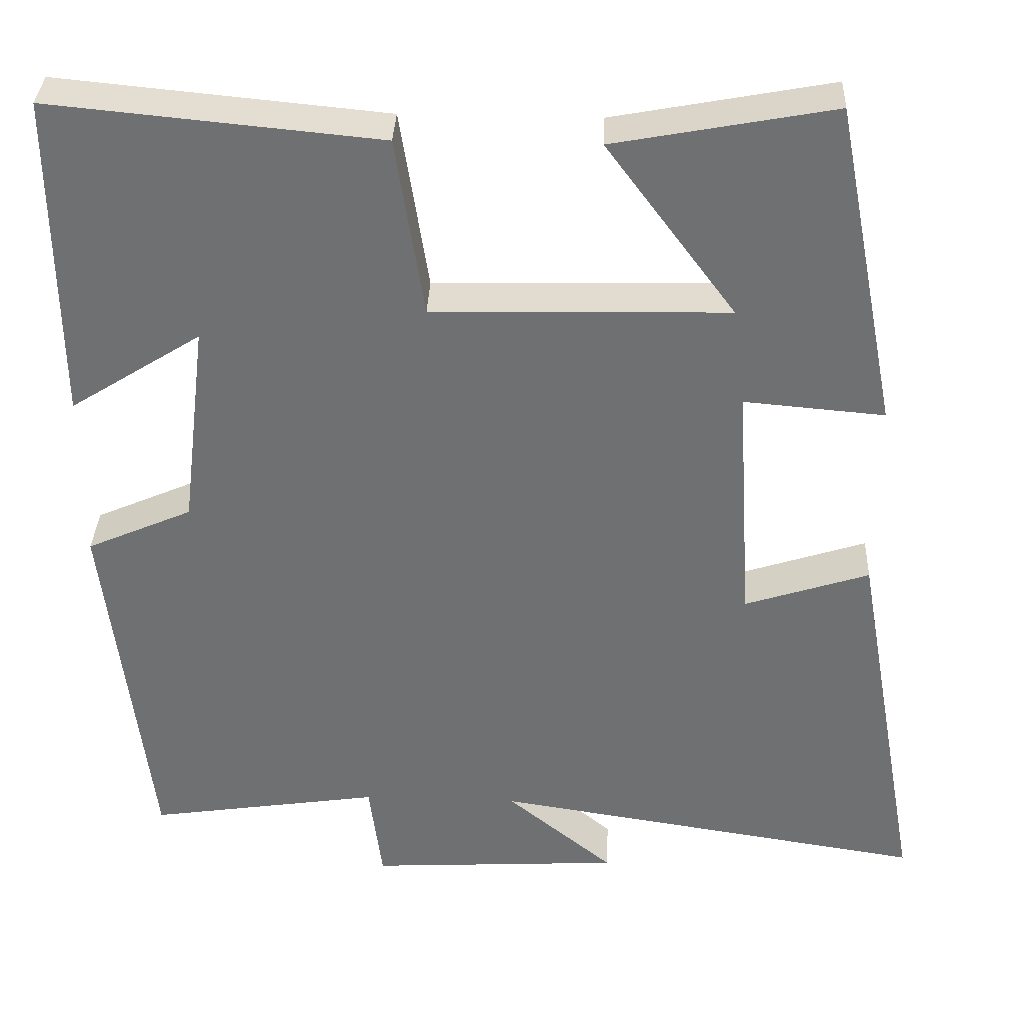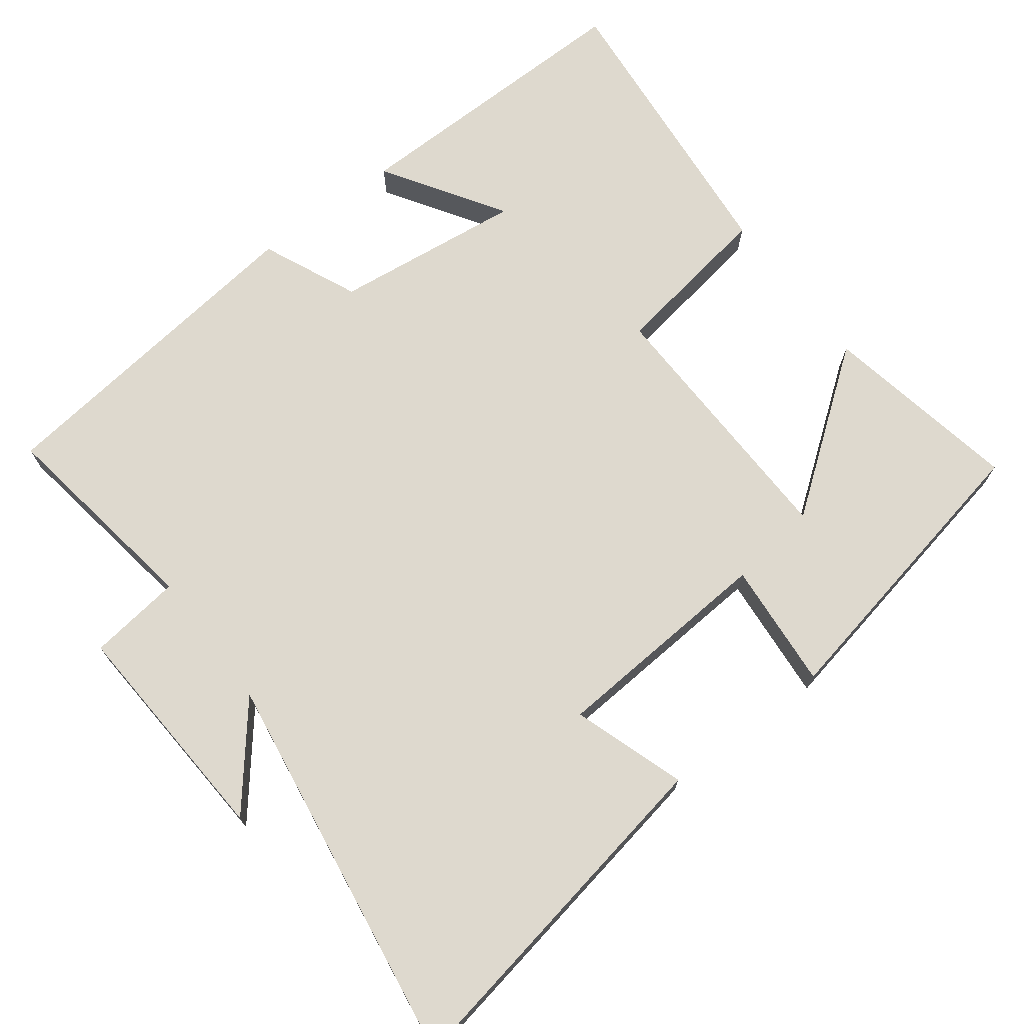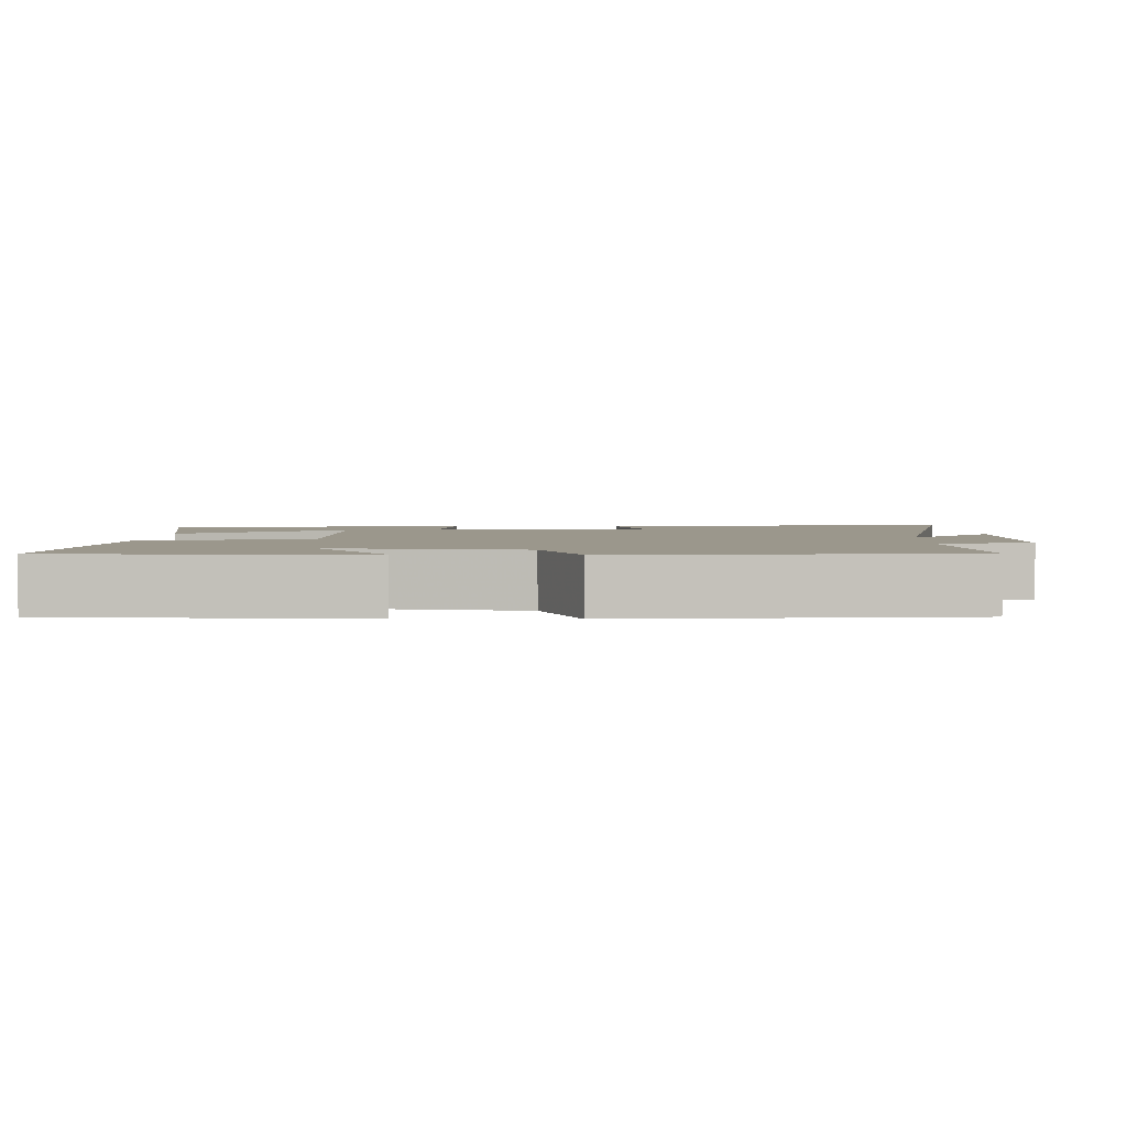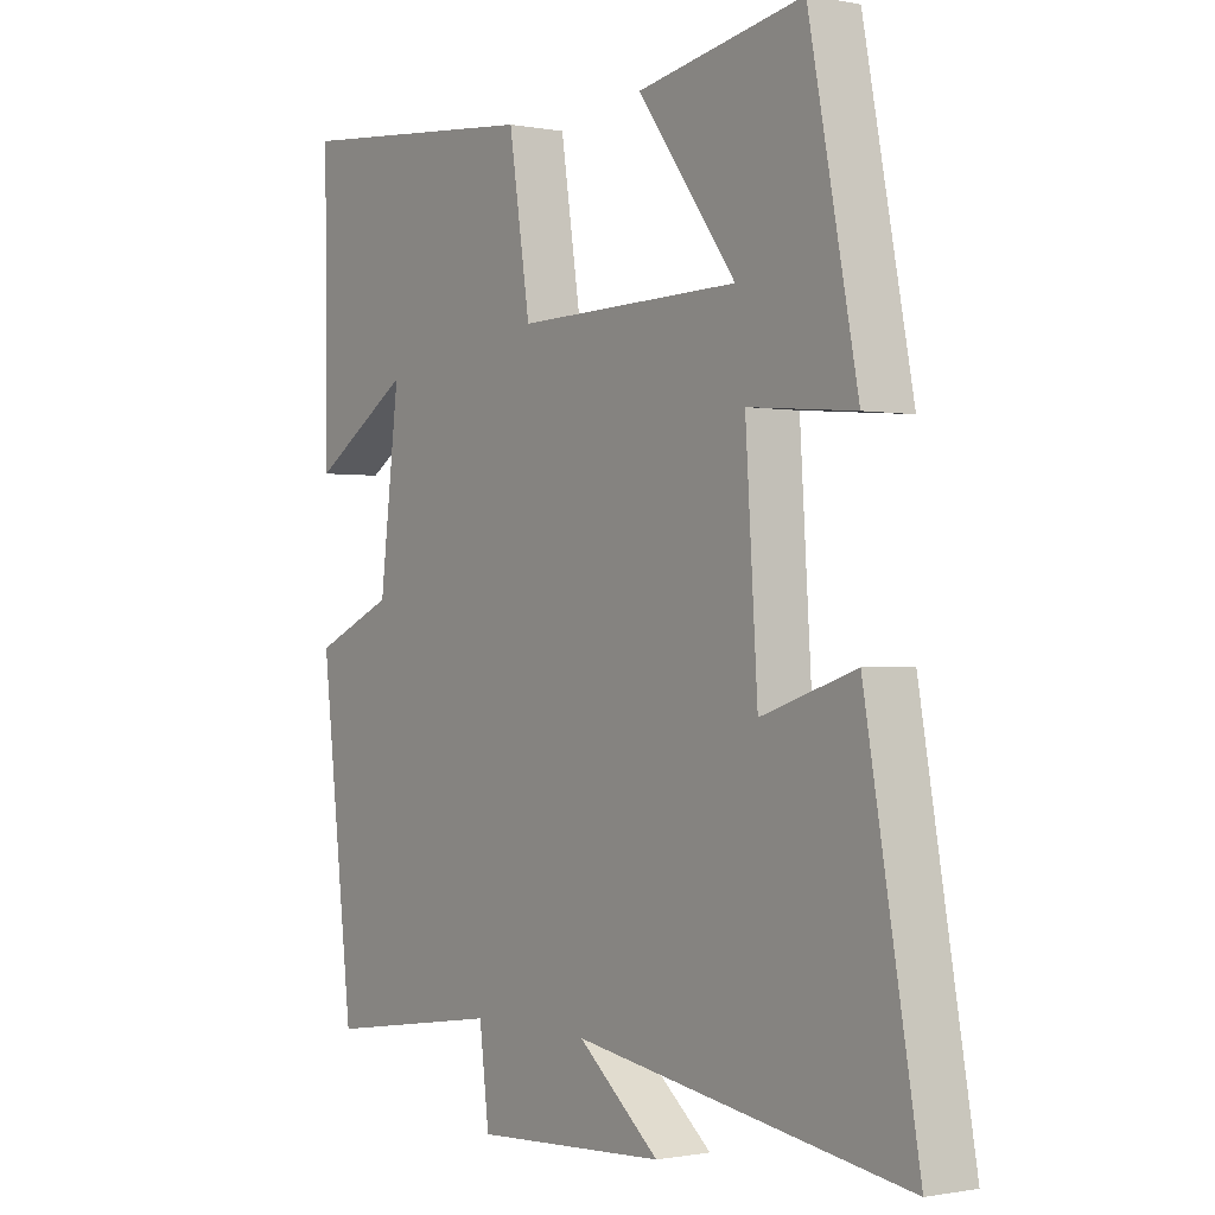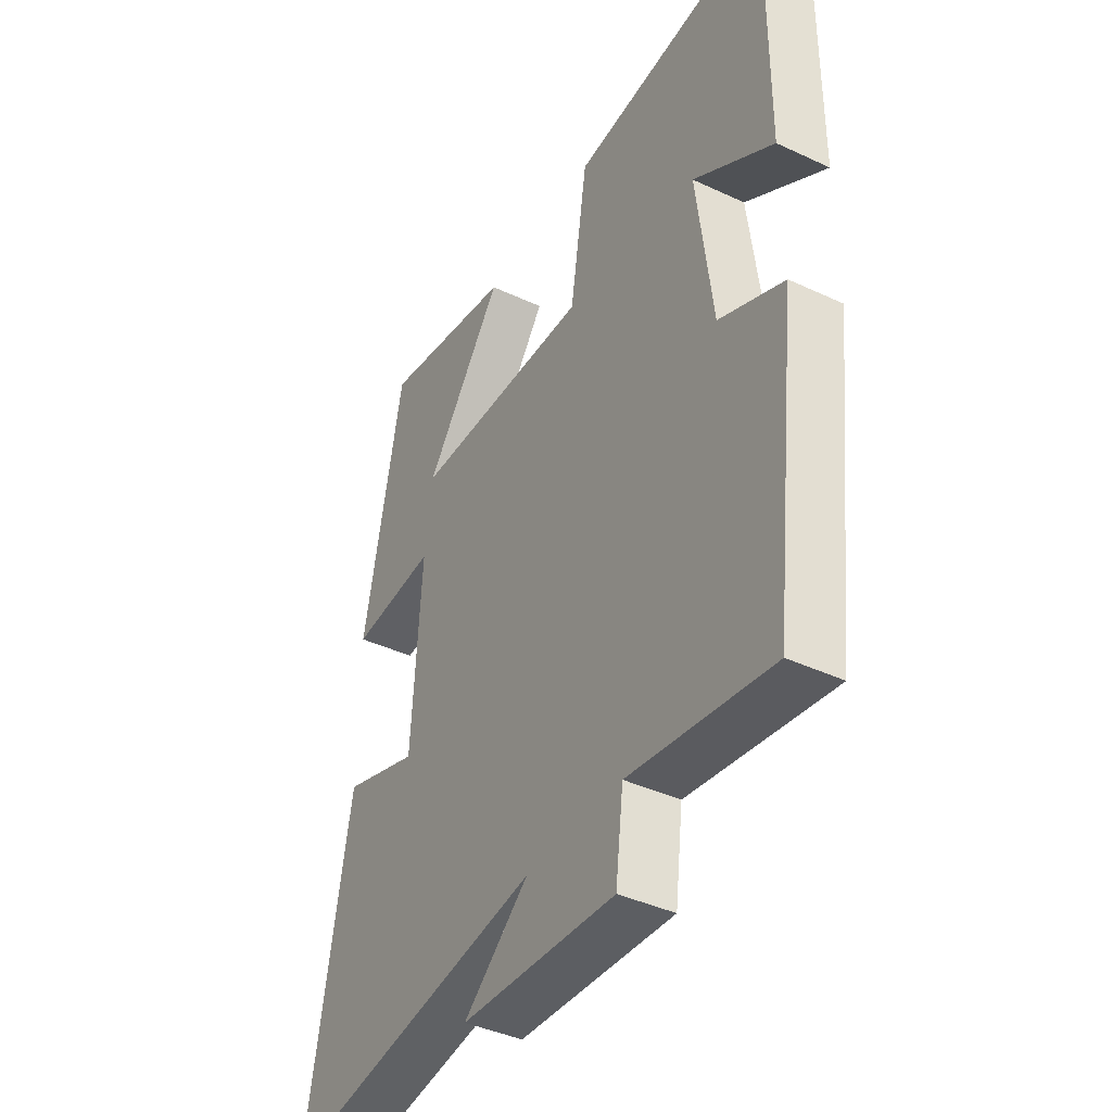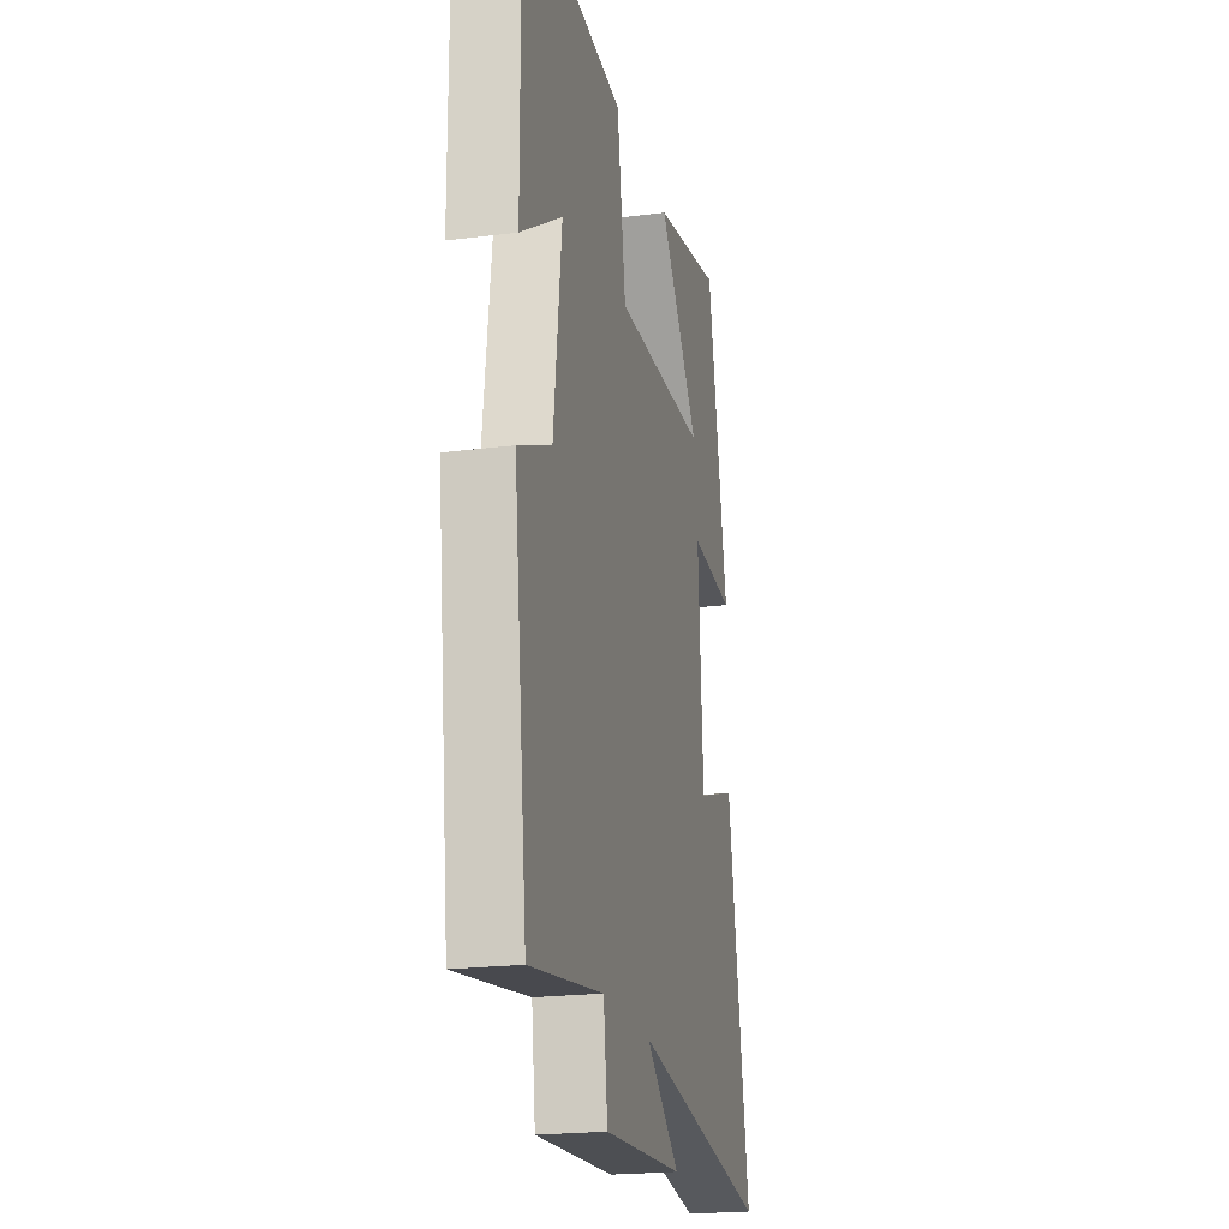
<metadata>
{"format":"obj","ext":"obj","renderer":"f3d","projection":"perspective","resolution":1024,"background":"white","views":[{"elev":34.9,"azim":-177.6,"up":"+Z"},{"elev":71.6,"azim":-127.3,"up":"+Y"},{"elev":2.7,"azim":92.4,"up":"+Y"},{"elev":-0.6,"azim":-125.7,"up":"+Z"},{"elev":-40.8,"azim":60.3,"up":"+Z"},{"elev":-21.1,"azim":103.0,"up":"+Z"}]}
</metadata>
<code>
v -0.587 0.07 -0.584
v -0.5 0.07 -0.099
v -0.345 0.07 -0.15
v -0.325 0.07 0.158
v -0.5 0.07 0.143
v -0.42 0.07 0.551
v -0.148 0.07 0.5
v -0.309 0.07 0.283
v 0.059 0.07 0.275
v 0.094 0.07 0.5
v 0.503 0.07 0.539
v 0.5 0.07 0.13
v 0.336 0.07 0.234
v 0.368 0.07 -0.026
v 0.5 0.07 -0.084
v 0.446 0.07 -0.544
v 0.155 0.07 -0.5
v 0.139 0.07 -0.628
v -0.177 0.07 -0.61
v -0.043 0.07 -0.5
v -0.587 0 -0.584
v -0.5 0 -0.099
v -0.345 0 -0.15
v -0.325 0 0.158
v -0.5 0 0.143
v -0.42 0 0.551
v -0.148 0 0.5
v -0.309 0 0.283
v 0.059 0 0.275
v 0.094 0 0.5
v 0.503 0 0.539
v 0.5 0 0.13
v 0.336 0 0.234
v 0.368 0 -0.026
v 0.5 0 -0.084
v 0.446 0 -0.544
v 0.155 0 -0.5
v 0.139 0 -0.628
v -0.177 0 -0.61
v -0.043 0 -0.5
f 17 18 19 20
f 14 15 16 17
f 13 14 17 20
f 10 11 12 13
f 9 10 13 20
f 8 9 20
f 5 6 7 8
f 4 5 8
f 3 4 8 20
f 1 2 3 20
f 40 39 38 37
f 37 36 35 34
f 40 37 34 33
f 33 32 31 30
f 40 33 30 29
f 40 29 28
f 28 27 26 25
f 28 25 24
f 40 28 24 23
f 40 23 22 21
f 1 21 22 2
f 2 22 23 3
f 3 23 24 4
f 4 24 25 5
f 5 25 26 6
f 6 26 27 7
f 7 27 28 8
f 8 28 29 9
f 9 29 30 10
f 10 30 31 11
f 11 31 32 12
f 12 32 33 13
f 13 33 34 14
f 14 34 35 15
f 15 35 36 16
f 16 36 37 17
f 17 37 38 18
f 18 38 39 19
f 19 39 40 20
f 20 40 21 1

</code>
